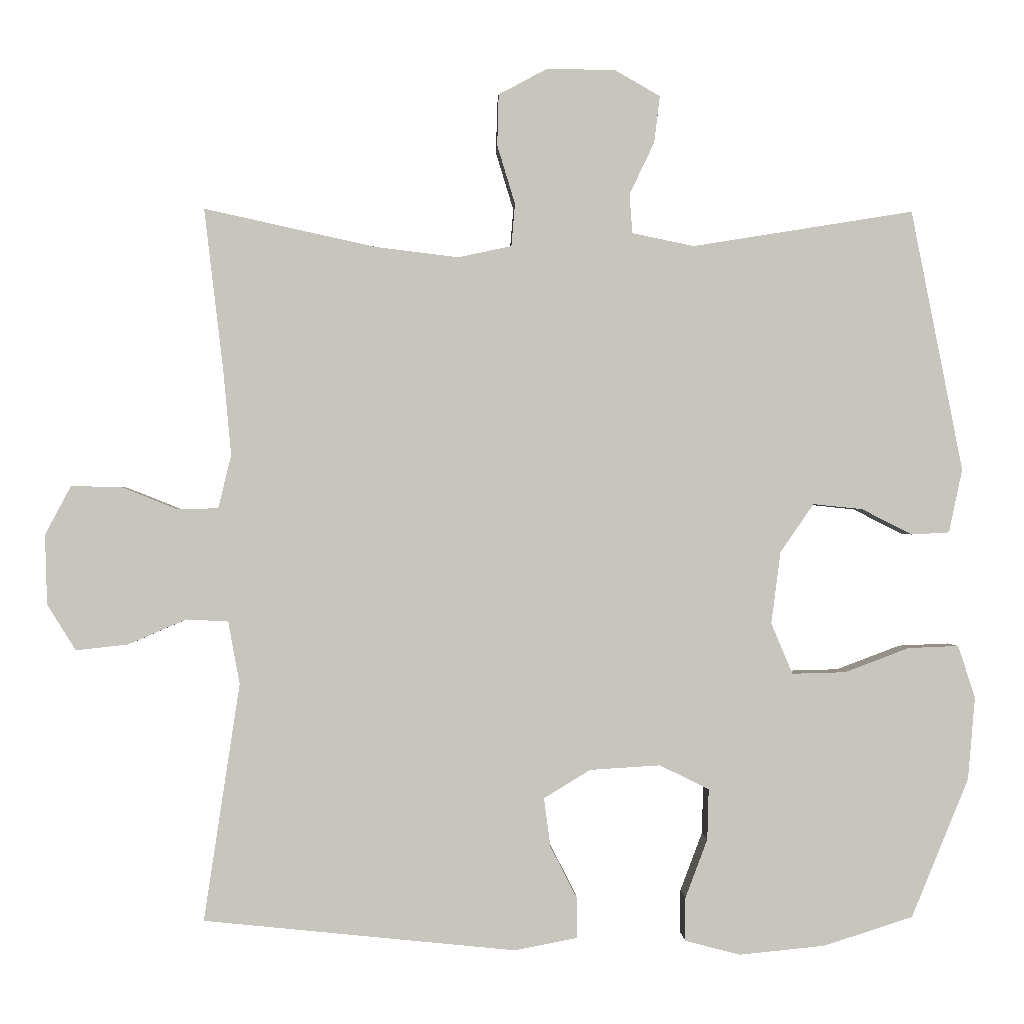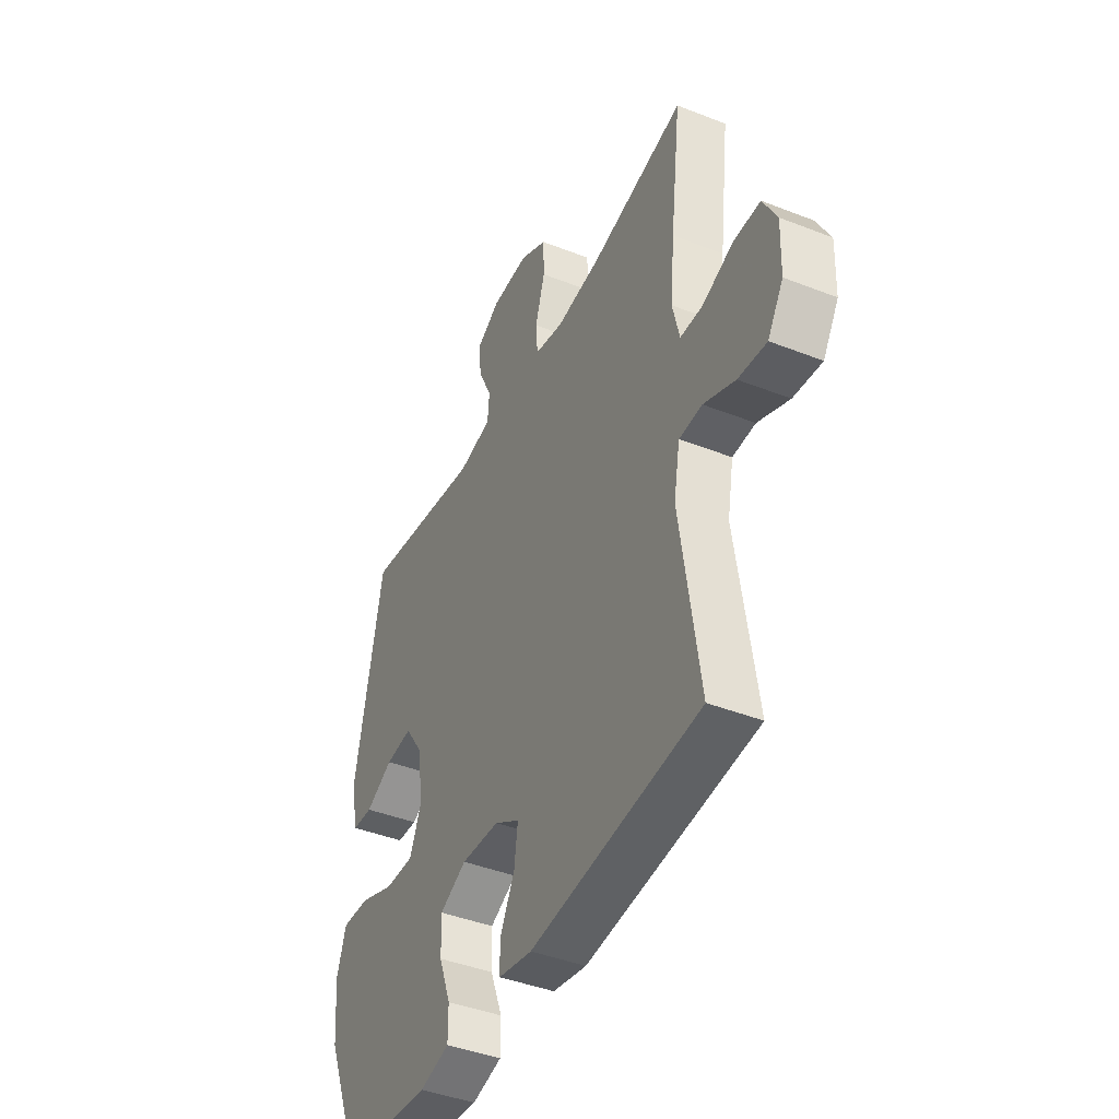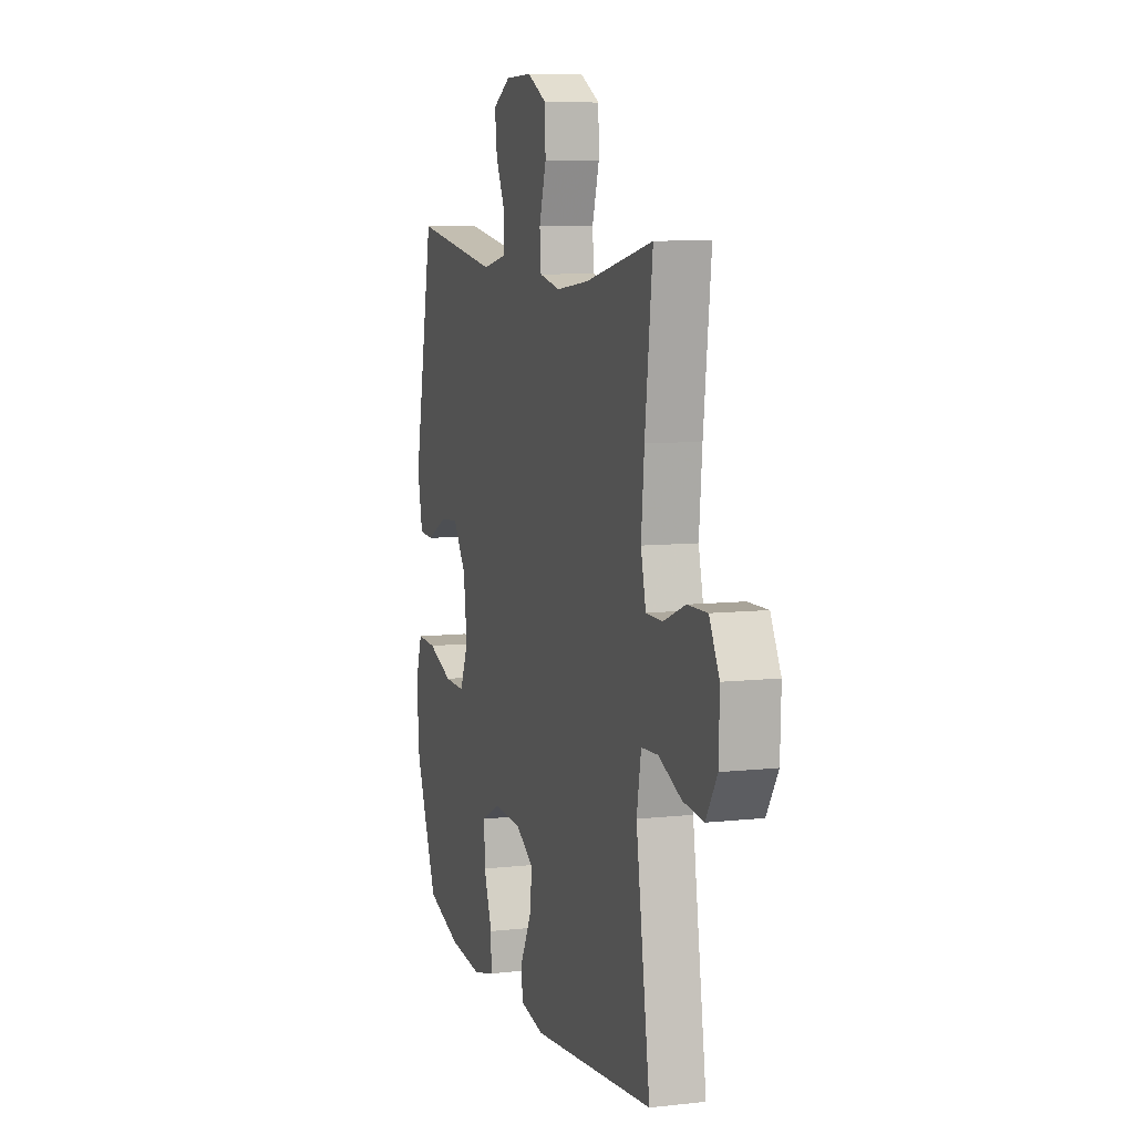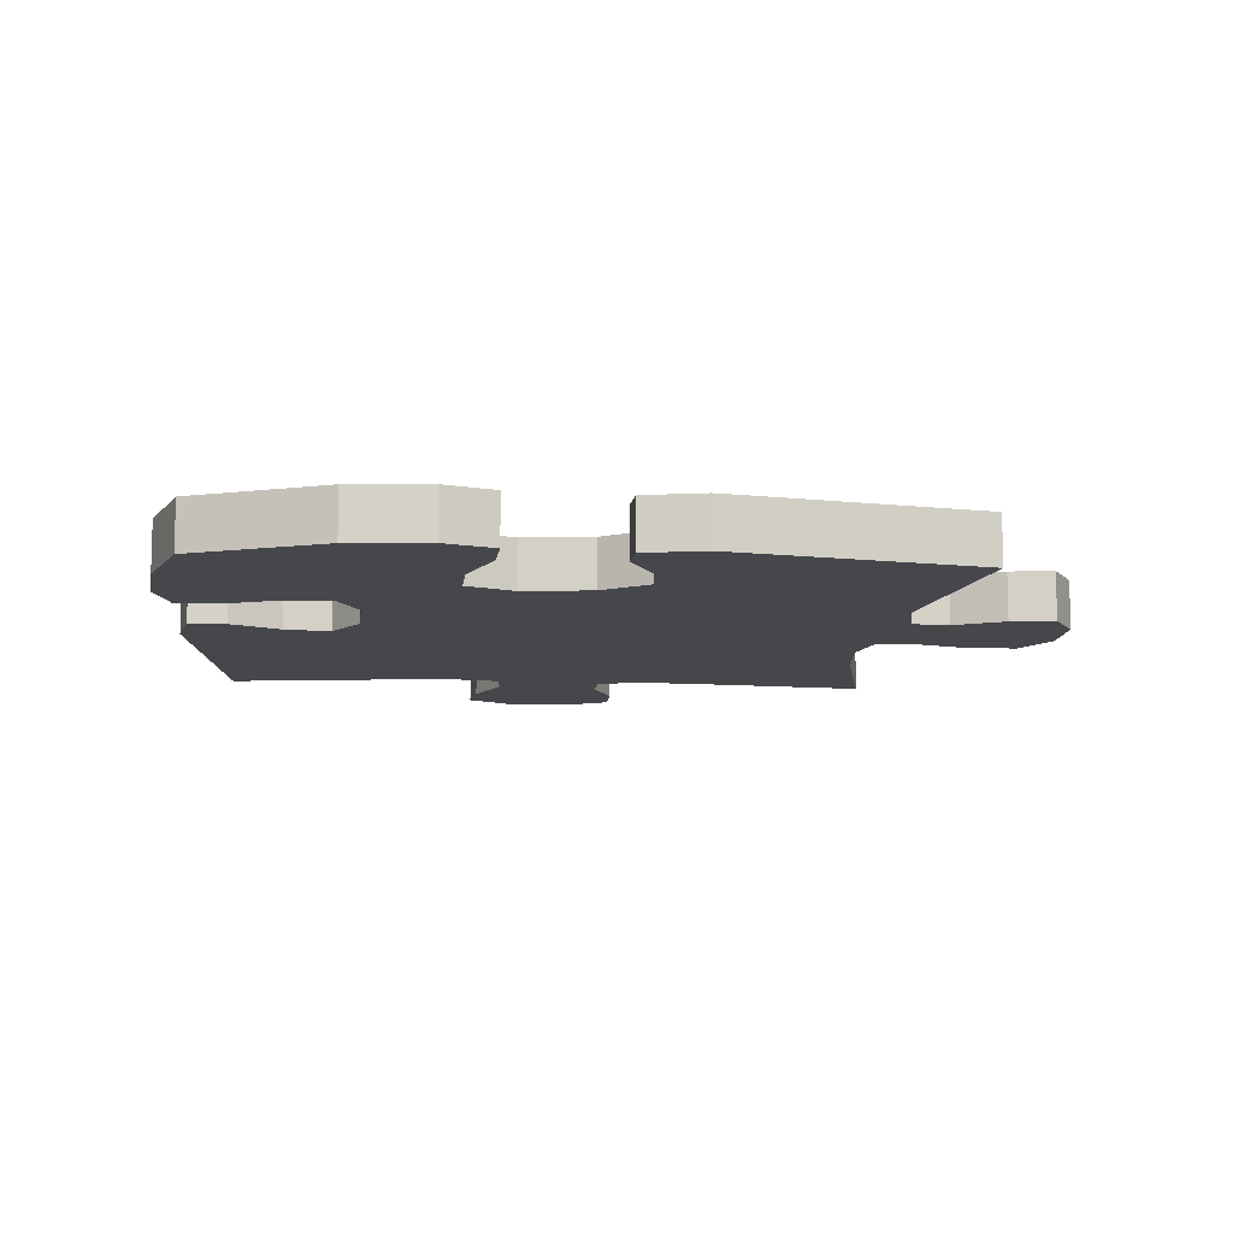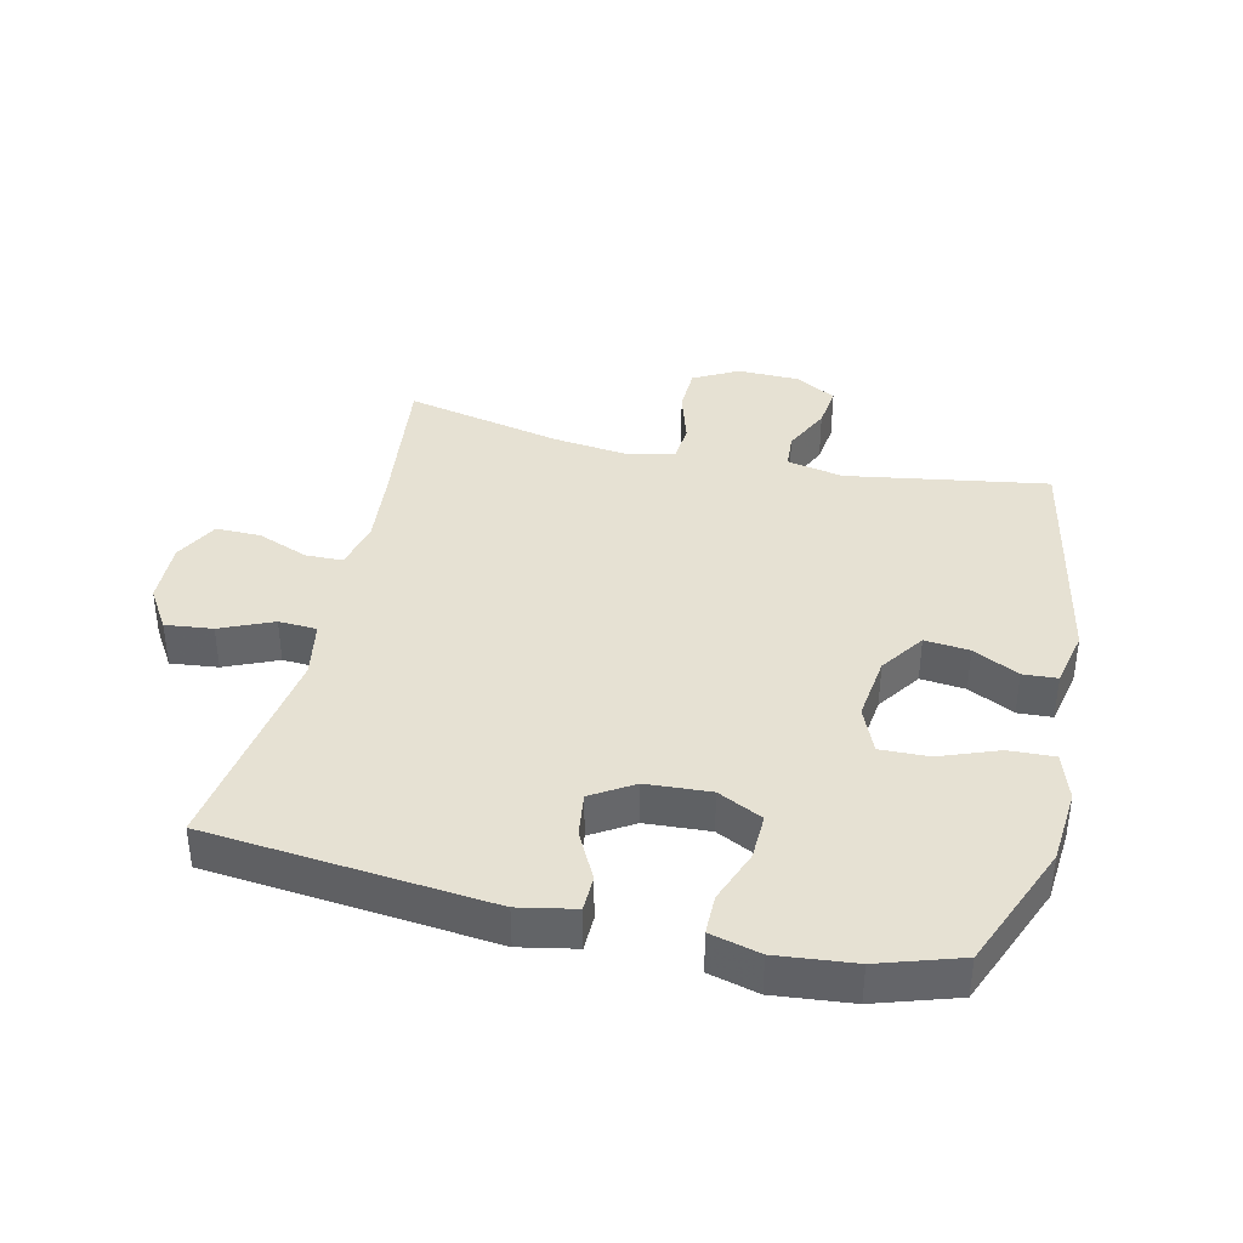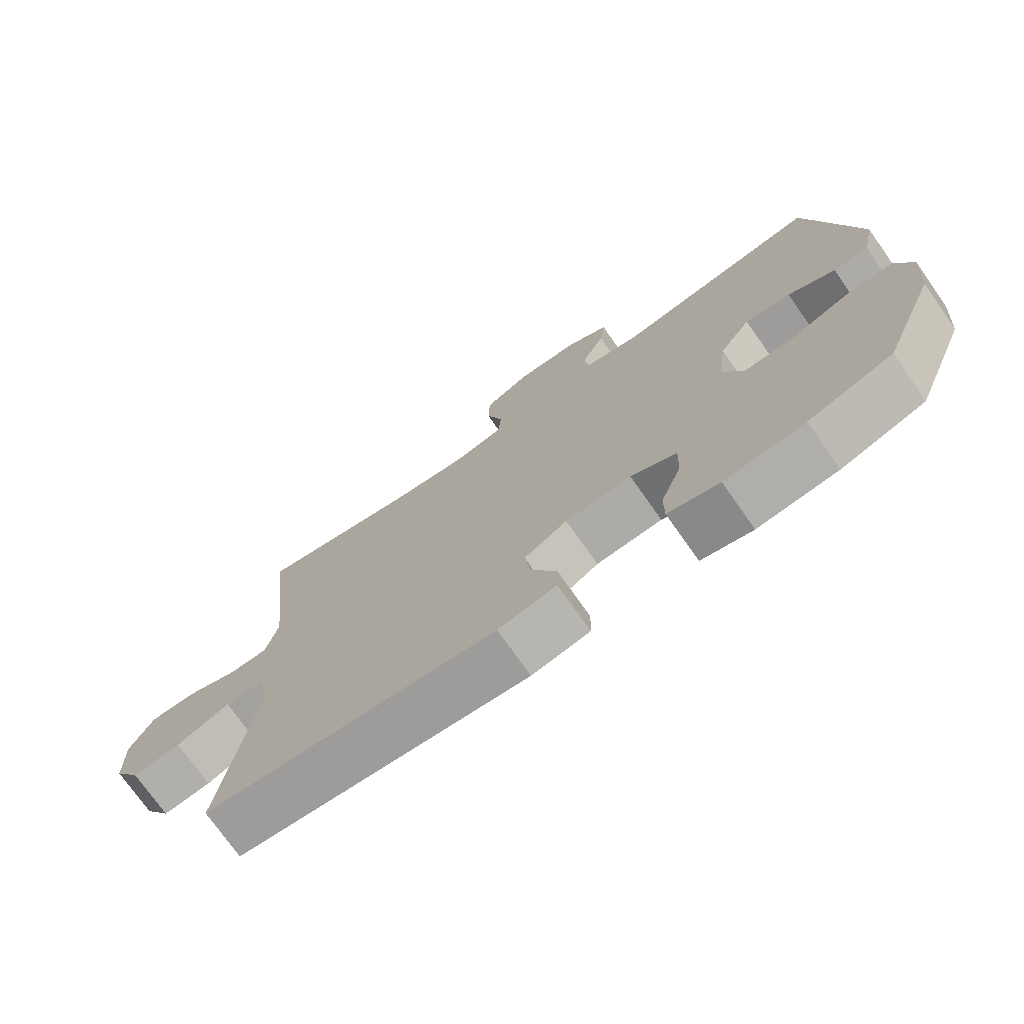
<metadata>
{"format":"obj","ext":"obj","renderer":"f3d","projection":"perspective","resolution":1024,"background":"white","views":[{"elev":-0.2,"azim":178.1,"up":"+Z"},{"elev":-42.3,"azim":64.8,"up":"+Z"},{"elev":8.1,"azim":72.7,"up":"+Z"},{"elev":-10.2,"azim":-94.8,"up":"+Y"},{"elev":38.7,"azim":-167.0,"up":"+Y"},{"elev":-74.2,"azim":-144.9,"up":"+Z"}]}
</metadata>
<code>
v -0.5 0.07 -0.5
v -0.58 0.07 -0.305
v -0.59 0.07 -0.189
v -0.566 0.07 -0.116
v -0.495 0.07 -0.119
v -0.405 0.07 -0.153
v -0.33 0.07 -0.155
v -0.3 0.07 -0.084
v -0.313 0.07 0.017
v -0.36 0.07 0.085
v -0.429 0.07 0.078
v -0.5 0.07 0.042
v -0.553 0.07 0.045
v -0.572 0.07 0.134
v -0.5 0.07 0.5
v -0.19 0.07 0.45
v -0.103 0.07 0.468
v -0.099 0.07 0.523
v -0.134 0.07 0.596
v -0.142 0.07 0.662
v -0.079 0.07 0.698
v 0.017 0.07 0.7
v 0.086 0.07 0.663
v 0.088 0.07 0.591
v 0.063 0.07 0.509
v 0.068 0.07 0.449
v 0.143 0.07 0.433
v 0.259 0.07 0.447
v 0.5 0.07 0.5
v 0.473 0.07 0.272
v 0.462 0.07 0.154
v 0.48 0.07 0.079
v 0.538 0.07 0.078
v 0.616 0.07 0.109
v 0.686 0.07 0.11
v 0.722 0.07 0.042
v 0.719 0.07 -0.056
v 0.679 0.07 -0.12
v 0.606 0.07 -0.112
v 0.525 0.07 -0.077
v 0.466 0.07 -0.08
v 0.45 0.07 -0.168
v 0.5 0.07 -0.5
v 0.063 0.07 -0.544
v -0.024 0.07 -0.527
v -0.025 0.07 -0.472
v 0.013 0.07 -0.398
v 0.022 0.07 -0.33
v -0.043 0.07 -0.29
v -0.142 0.07 -0.284
v -0.211 0.07 -0.318
v -0.209 0.07 -0.389
v -0.178 0.07 -0.471
v -0.178 0.07 -0.532
v -0.255 0.07 -0.552
v -0.375 0.07 -0.54
v -0.5 0 -0.5
v -0.58 0 -0.305
v -0.59 0 -0.189
v -0.566 0 -0.116
v -0.495 0 -0.119
v -0.405 0 -0.153
v -0.33 0 -0.155
v -0.3 0 -0.084
v -0.313 0 0.017
v -0.36 0 0.085
v -0.429 0 0.078
v -0.5 0 0.042
v -0.553 0 0.045
v -0.572 0 0.134
v -0.5 0 0.5
v -0.19 0 0.45
v -0.103 0 0.468
v -0.099 0 0.523
v -0.134 0 0.596
v -0.142 0 0.662
v -0.079 0 0.698
v 0.017 0 0.7
v 0.086 0 0.663
v 0.088 0 0.591
v 0.063 0 0.509
v 0.068 0 0.449
v 0.143 0 0.433
v 0.259 0 0.447
v 0.5 0 0.5
v 0.473 0 0.272
v 0.462 0 0.154
v 0.48 0 0.079
v 0.538 0 0.078
v 0.616 0 0.109
v 0.686 0 0.11
v 0.722 0 0.042
v 0.719 0 -0.056
v 0.679 0 -0.12
v 0.606 0 -0.112
v 0.525 0 -0.077
v 0.466 0 -0.08
v 0.45 0 -0.168
v 0.5 0 -0.5
v 0.063 0 -0.544
v -0.024 0 -0.527
v -0.025 0 -0.472
v 0.013 0 -0.398
v 0.022 0 -0.33
v -0.043 0 -0.29
v -0.142 0 -0.284
v -0.211 0 -0.318
v -0.209 0 -0.389
v -0.178 0 -0.471
v -0.178 0 -0.532
v -0.255 0 -0.552
v -0.375 0 -0.54
f 52 53 54 55
f 51 52 55 56
f 44 45 46 47
f 42 43 44 47
f 41 42 47 48
f 37 38 39 40
f 37 40 41
f 36 37 41
f 33 34 35 36
f 32 33 36 41
f 31 32 41 48
f 28 29 30
f 27 28 30 31
f 26 27 31 48
f 22 23 24 25
f 18 19 20 21
f 17 18 21 22
f 13 14 15 16
f 11 12 13 16
f 10 11 16 17
f 9 10 17
f 8 9 17 22
f 3 4 5 6
f 3 6 7
f 2 3 7
f 51 56 1 2
f 50 51 2 7
f 49 50 7 8
f 25 26 48 49
f 8 22 25 49
f 111 110 109 108
f 112 111 108 107
f 103 102 101 100
f 103 100 99 98
f 104 103 98 97
f 96 95 94 93
f 97 96 93
f 97 93 92
f 92 91 90 89
f 97 92 89 88
f 104 97 88 87
f 86 85 84
f 87 86 84 83
f 104 87 83 82
f 81 80 79 78
f 77 76 75 74
f 78 77 74 73
f 72 71 70 69
f 72 69 68 67
f 73 72 67 66
f 73 66 65
f 78 73 65 64
f 62 61 60 59
f 63 62 59
f 63 59 58
f 58 57 112 107
f 63 58 107 106
f 64 63 106 105
f 105 104 82 81
f 105 81 78 64
f 1 57 58 2
f 2 58 59 3
f 3 59 60 4
f 4 60 61 5
f 5 61 62 6
f 6 62 63 7
f 7 63 64 8
f 8 64 65 9
f 9 65 66 10
f 10 66 67 11
f 11 67 68 12
f 12 68 69 13
f 13 69 70 14
f 14 70 71 15
f 15 71 72 16
f 16 72 73 17
f 17 73 74 18
f 18 74 75 19
f 19 75 76 20
f 20 76 77 21
f 21 77 78 22
f 22 78 79 23
f 23 79 80 24
f 24 80 81 25
f 25 81 82 26
f 26 82 83 27
f 27 83 84 28
f 28 84 85 29
f 29 85 86 30
f 30 86 87 31
f 31 87 88 32
f 32 88 89 33
f 33 89 90 34
f 34 90 91 35
f 35 91 92 36
f 36 92 93 37
f 37 93 94 38
f 38 94 95 39
f 39 95 96 40
f 40 96 97 41
f 41 97 98 42
f 42 98 99 43
f 43 99 100 44
f 44 100 101 45
f 45 101 102 46
f 46 102 103 47
f 47 103 104 48
f 48 104 105 49
f 49 105 106 50
f 50 106 107 51
f 51 107 108 52
f 52 108 109 53
f 53 109 110 54
f 54 110 111 55
f 55 111 112 56
f 56 112 57 1

</code>
